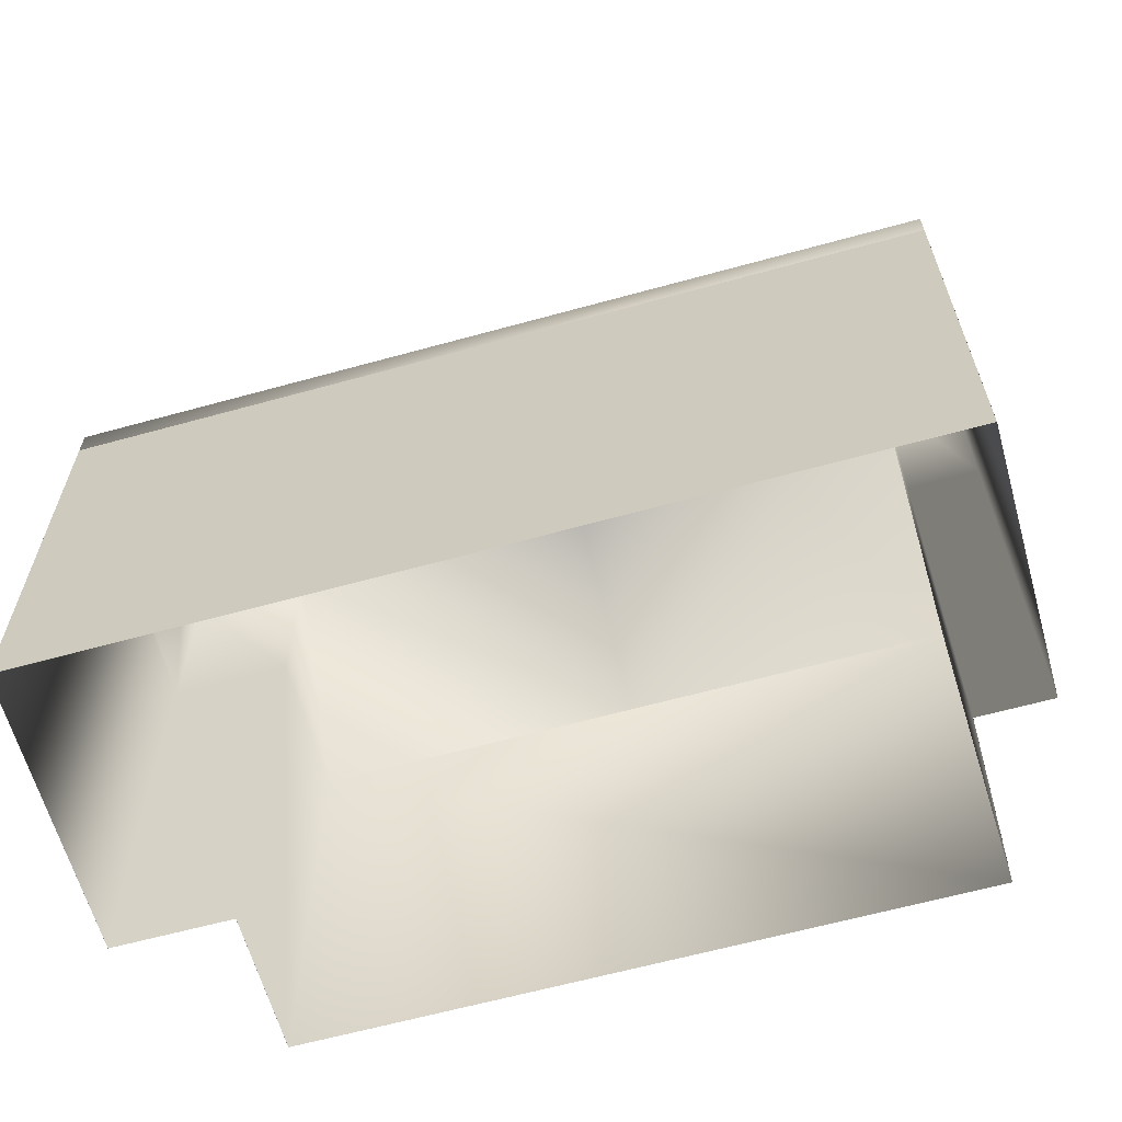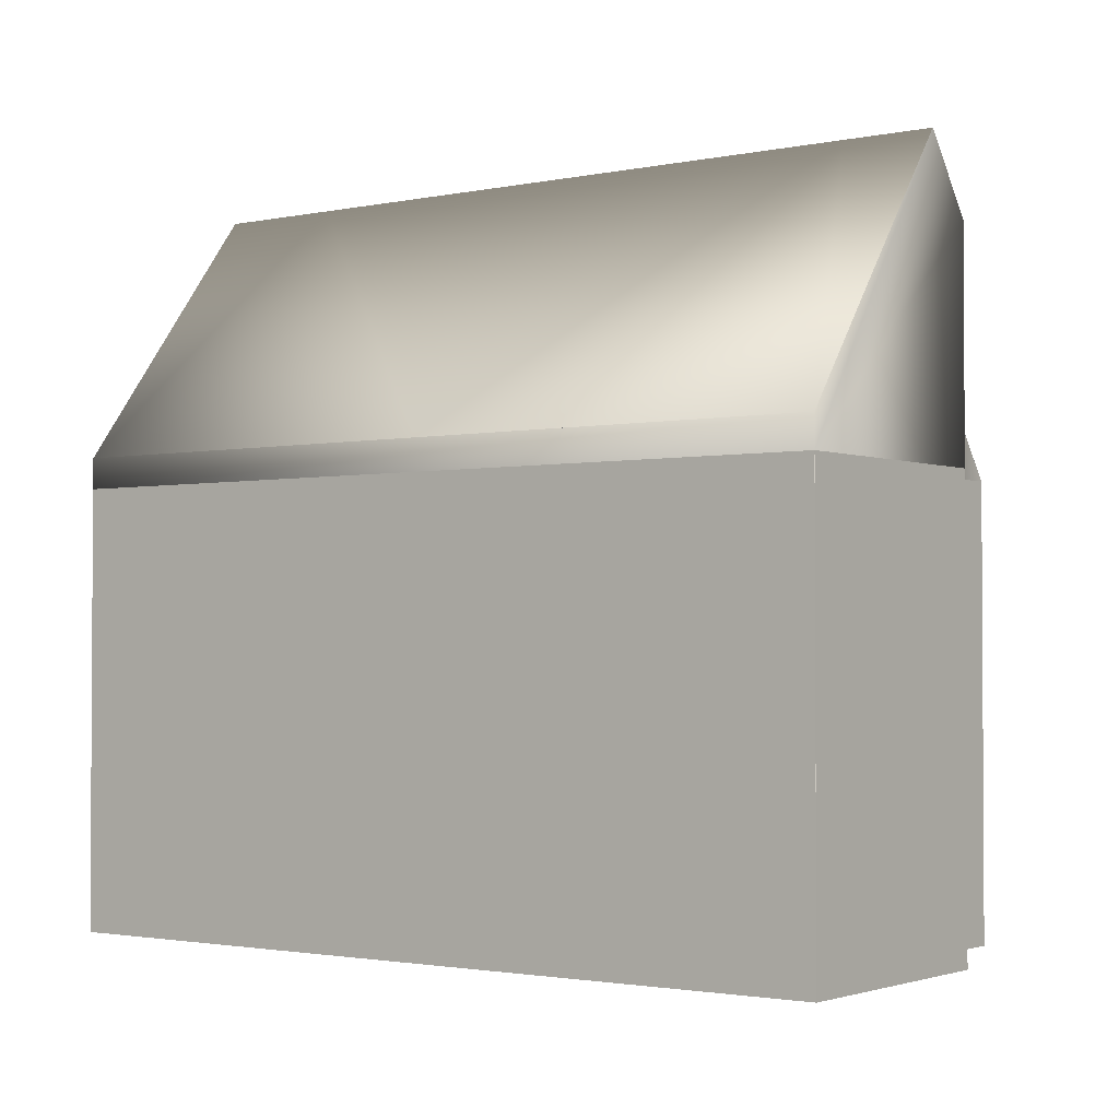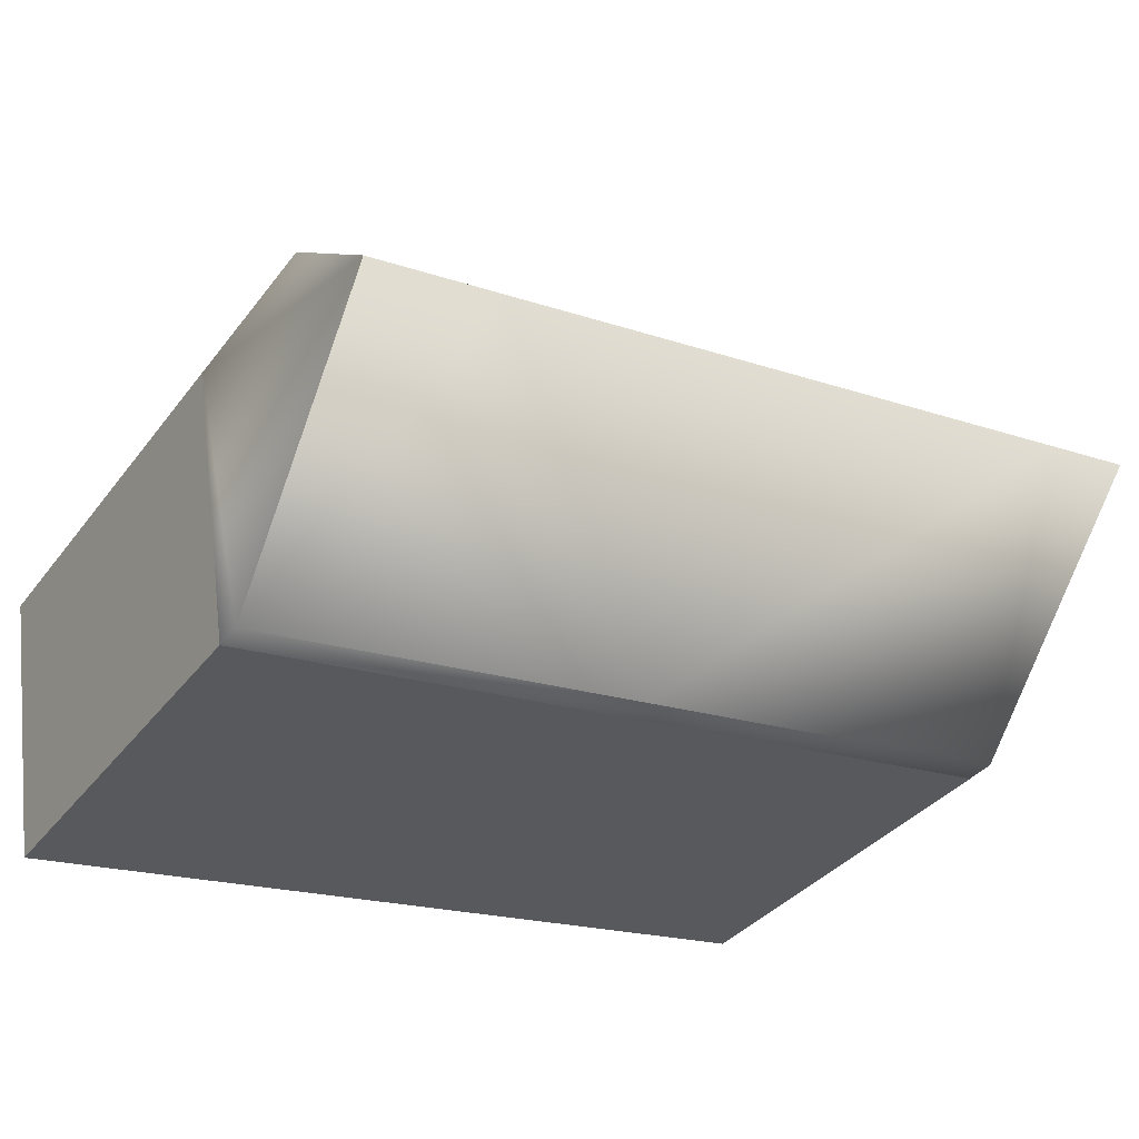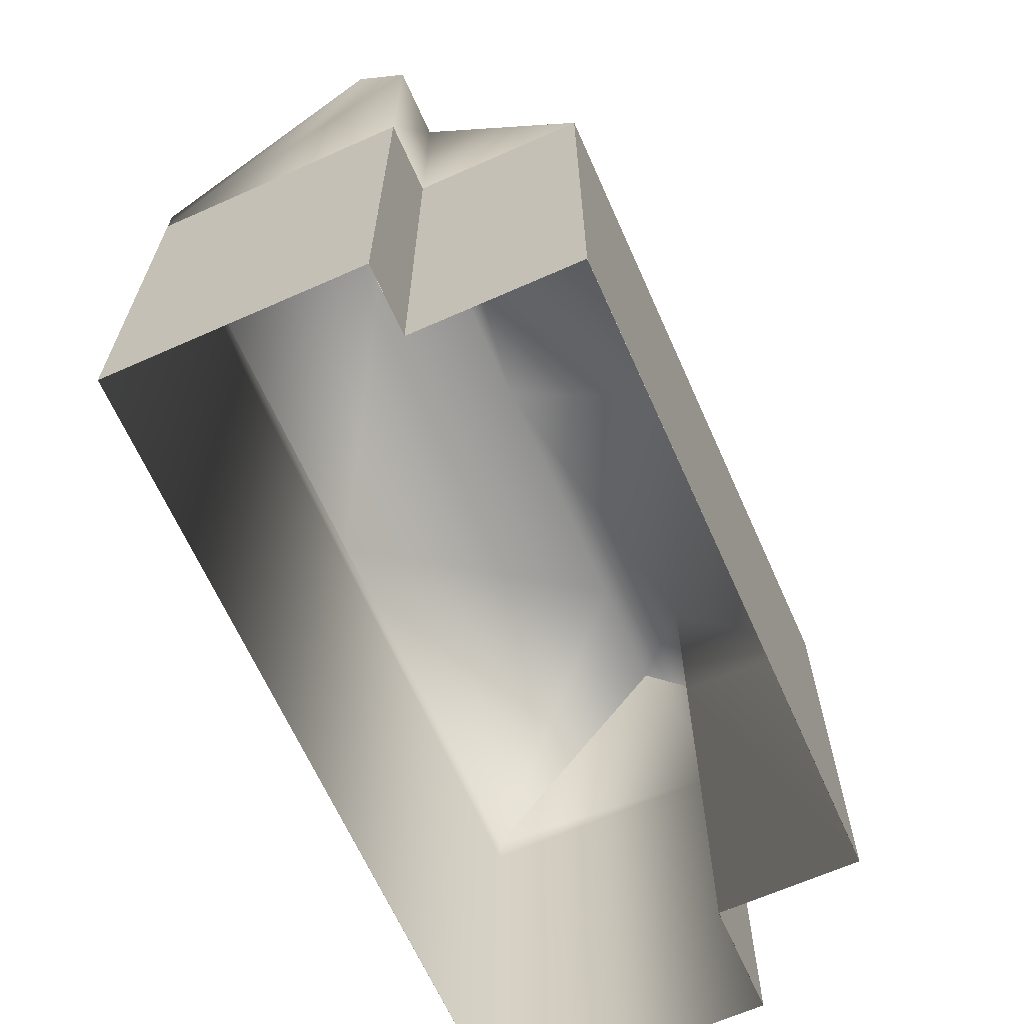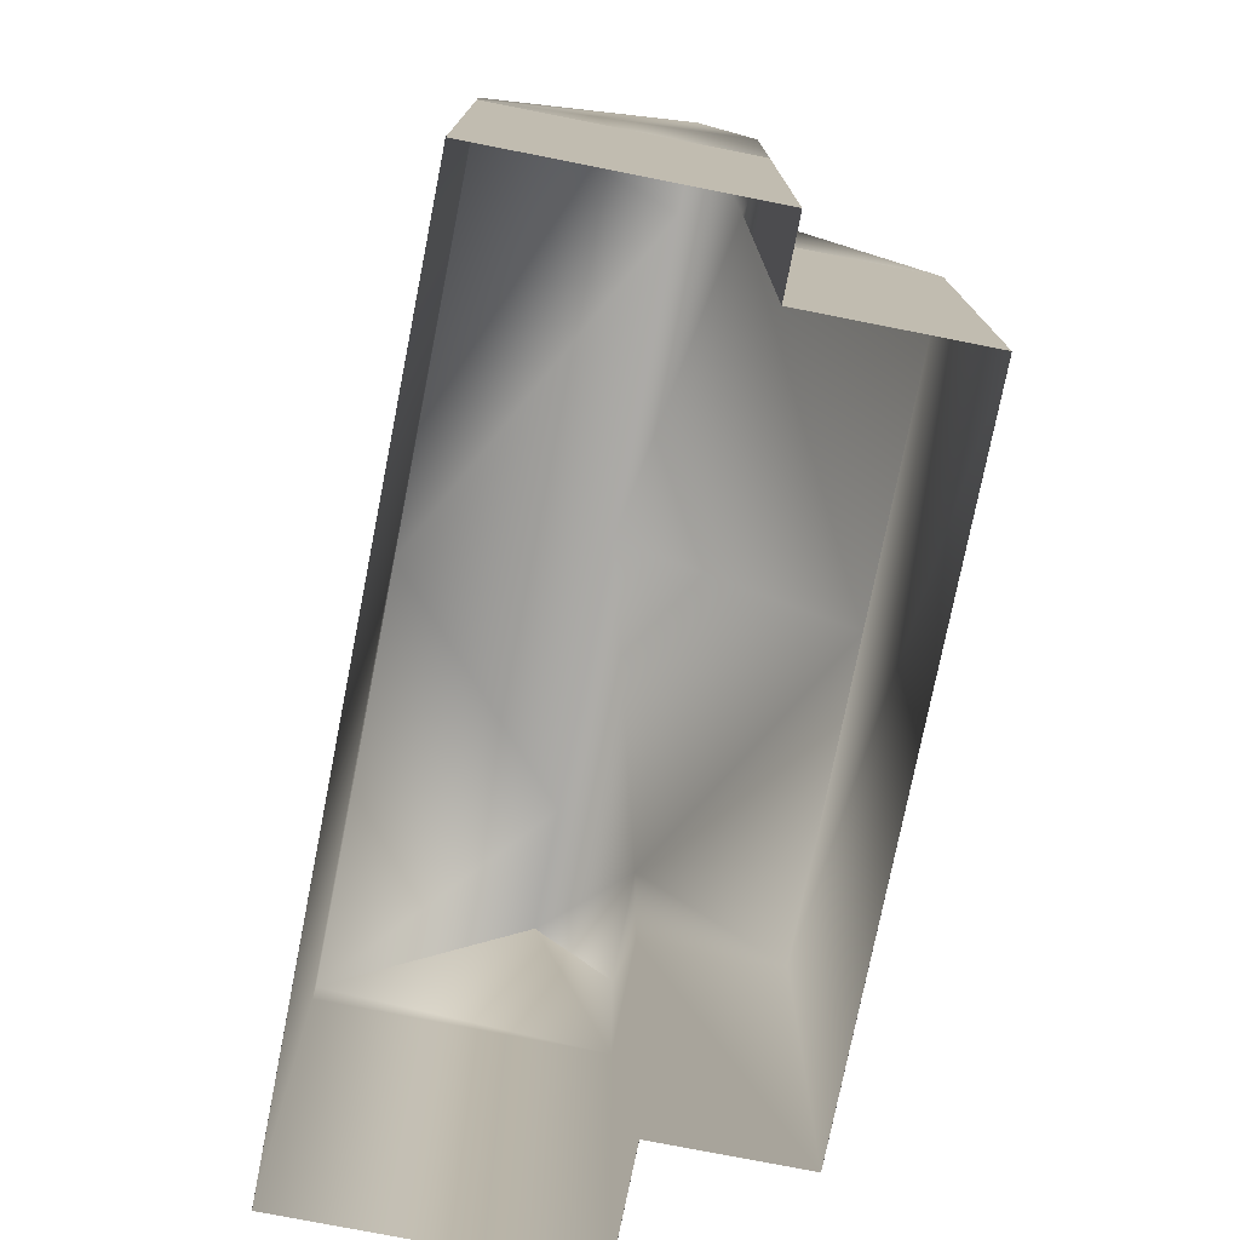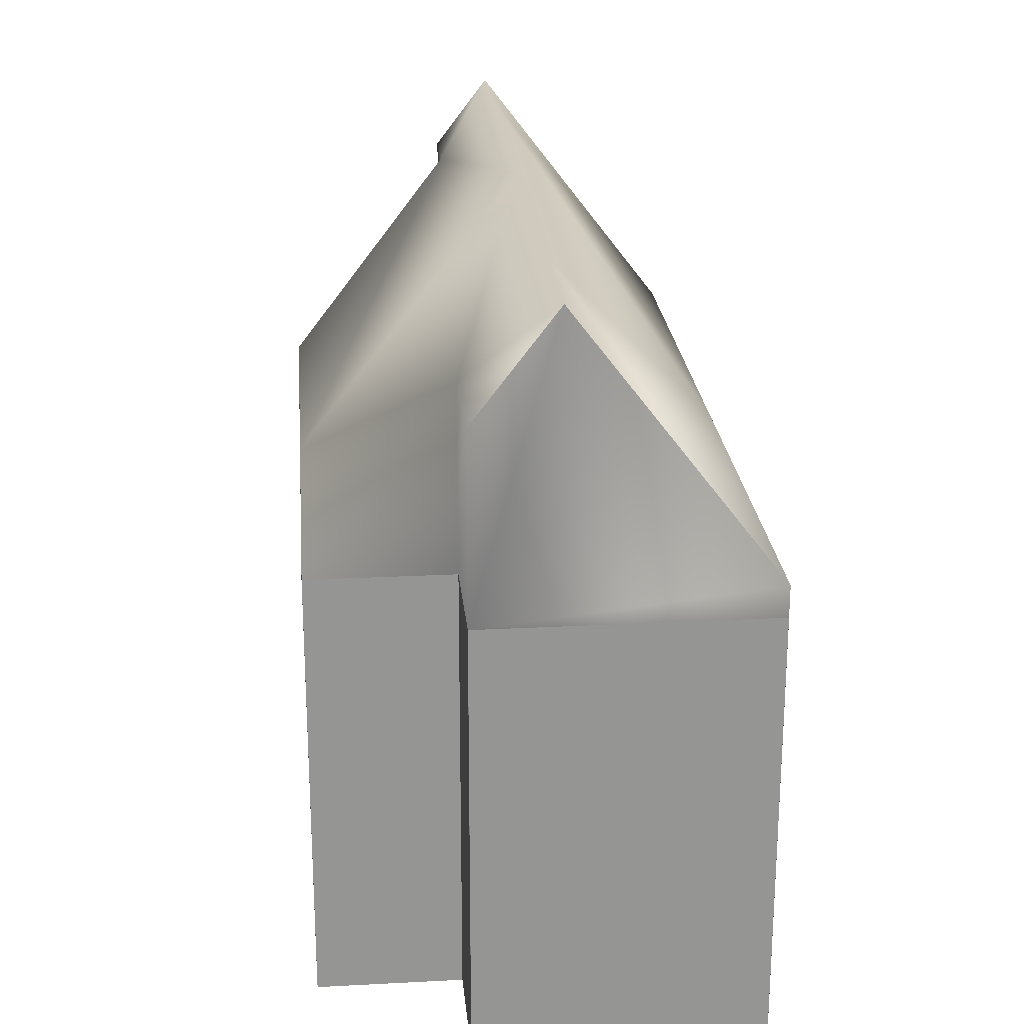
<metadata>
{"format":"obj","ext":"obj","renderer":"f3d","projection":"perspective","resolution":1024,"background":"white","views":[{"elev":-63.0,"azim":24.2,"up":"+Z"},{"elev":-2.0,"azim":45.3,"up":"+Z"},{"elev":-35.1,"azim":-31.9,"up":"+Y"},{"elev":-65.7,"azim":122.6,"up":"+Z"},{"elev":-76.1,"azim":87.4,"up":"+Z"},{"elev":23.1,"azim":-86.5,"up":"+Z"}]}
</metadata>
<code>
o Building1254
v 4.563 24.99 7.5
v 15.5 26.64 7.502
v 15.5 26.64 8e-06
v 4.563 24.99 7e-06
v 4.925 22.59 7.5
v 4.925 22.59 7e-06
v 2.962 22.29 7.5
v 2.962 22.29 7e-06
v 3.679 17.53 7.5
v 3.679 17.53 5e-06
v 17.76 19.66 7.5
v 17.76 19.66 6e-06
v 17.11 23.98 7.5
v 17.11 23.98 7e-06
v 15.93 23.8 7.5
v 15.93 23.8 7e-06
v 15.5 26.64 7.5
v 4.563 24.99 7.5
v 15.5 26.64 7.502
v 15.5 26.64 8e-06
v 4.563 24.99 7e-06
v 4.924 22.59 7.5
v 4.562 24.99 7.5
v 4.562 24.99 7e-06
v 4.924 22.59 7e-06
v 2.962 22.29 7.5
v 4.925 22.59 7.5
v 4.925 22.59 7e-06
v 2.962 22.29 7e-06
v 3.678 17.53 7.5
v 2.961 22.29 7.5
v 2.961 22.29 7e-06
v 3.678 17.53 5e-06
v 17.77 19.66 7.5
v 3.679 17.53 7.5
v 3.679 17.53 5e-06
v 17.77 19.66 6e-06
v 17.11 23.98 7.5
v 17.77 19.66 7.5
v 17.77 19.66 6e-06
v 17.11 23.98 7e-06
v 15.93 23.8 7.5
v 17.11 23.98 7.5
v 17.11 23.98 7e-06
v 15.93 23.8 7e-06
v 15.5 26.64 7.5
v 15.93 23.8 7.5
v 15.93 23.8 7e-06
v 15.5 26.64 8e-06
v 4.925 22.59 10.68
v 2.962 22.29 10.69
v 3.169 20.91 12.5
v 3.679 17.53 8.028
v 17.76 19.66 8.03
v 17.26 23.04 12.5
v 17.11 23.98 11.26
v 15.93 23.8 11.26
v 3.169 20.91 12.5
v 10.03 25.81 7.501
v 10.21 21.98 12.5
v 17.26 23.04 12.5
v 10.72 18.6 8.029
v 5.372 21.25 12.5
v 15.75 22.81 12.5
f 1 2 3
f 3 4 1
f 5 1 4
f 4 6 5
f 7 5 6
f 6 8 7
f 9 7 8
f 8 10 9
f 11 9 10
f 10 12 11
f 13 11 12
f 12 14 13
f 15 13 14
f 14 16 15
f 17 15 16
f 16 3 17
f 18 19 20
f 20 21 18
f 22 23 24
f 24 25 22
f 26 27 28
f 28 29 26
f 30 31 32
f 32 33 30
f 34 35 36
f 36 37 34
f 38 39 40
f 40 41 38
f 42 43 44
f 44 45 42
f 46 47 48
f 48 49 46
f 5 50 1
f 51 50 5
f 5 7 51
f 52 51 7
f 7 9 53
f 53 52 7
f 54 53 9
f 9 11 54
f 55 54 11
f 11 13 56
f 56 55 11
f 57 56 13
f 13 15 57
f 17 57 15
f 51 58 50
f 1 50 59
f 59 50 60
f 59 60 57
f 59 57 2
f 56 57 61
f 53 62 63
f 53 63 58
f 58 63 50
f 50 63 60
f 60 63 62
f 60 62 64
f 60 64 57
f 57 64 61
f 61 64 54
f 54 64 62

</code>
